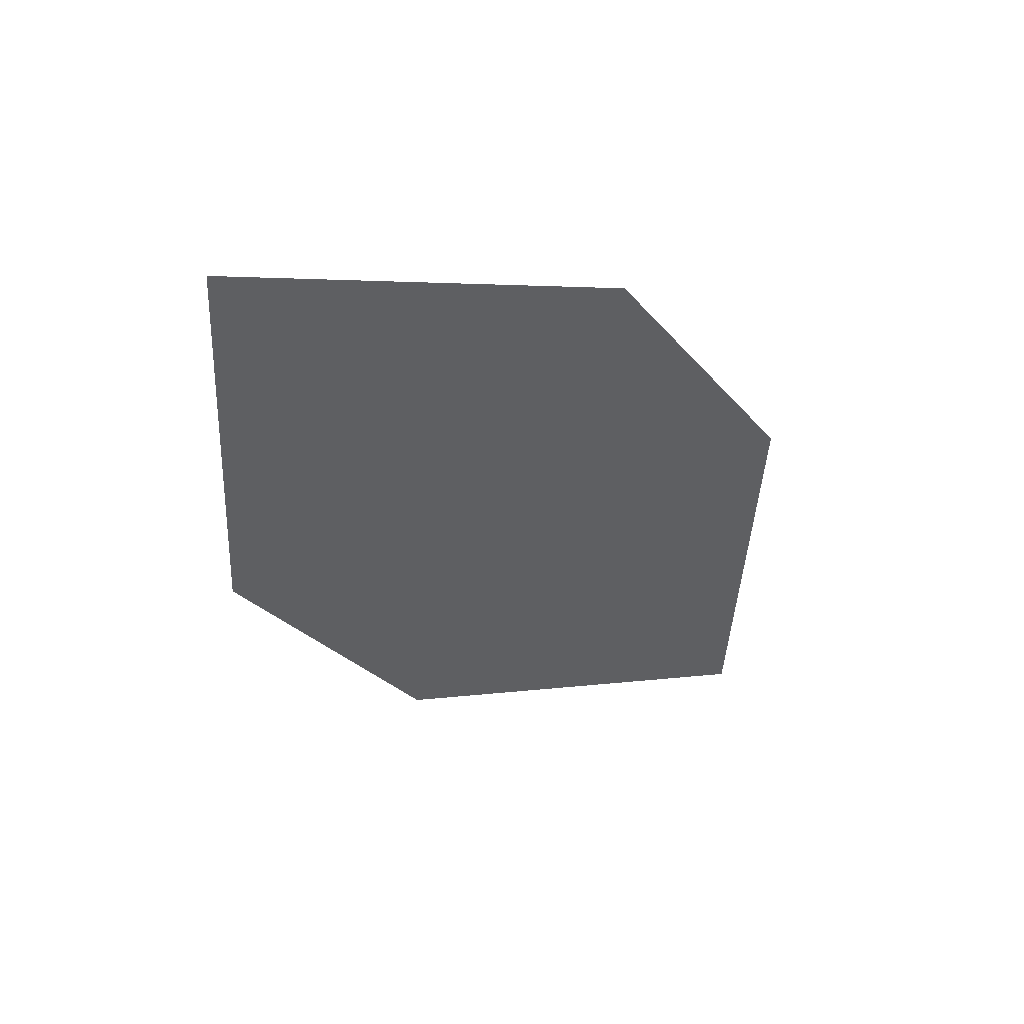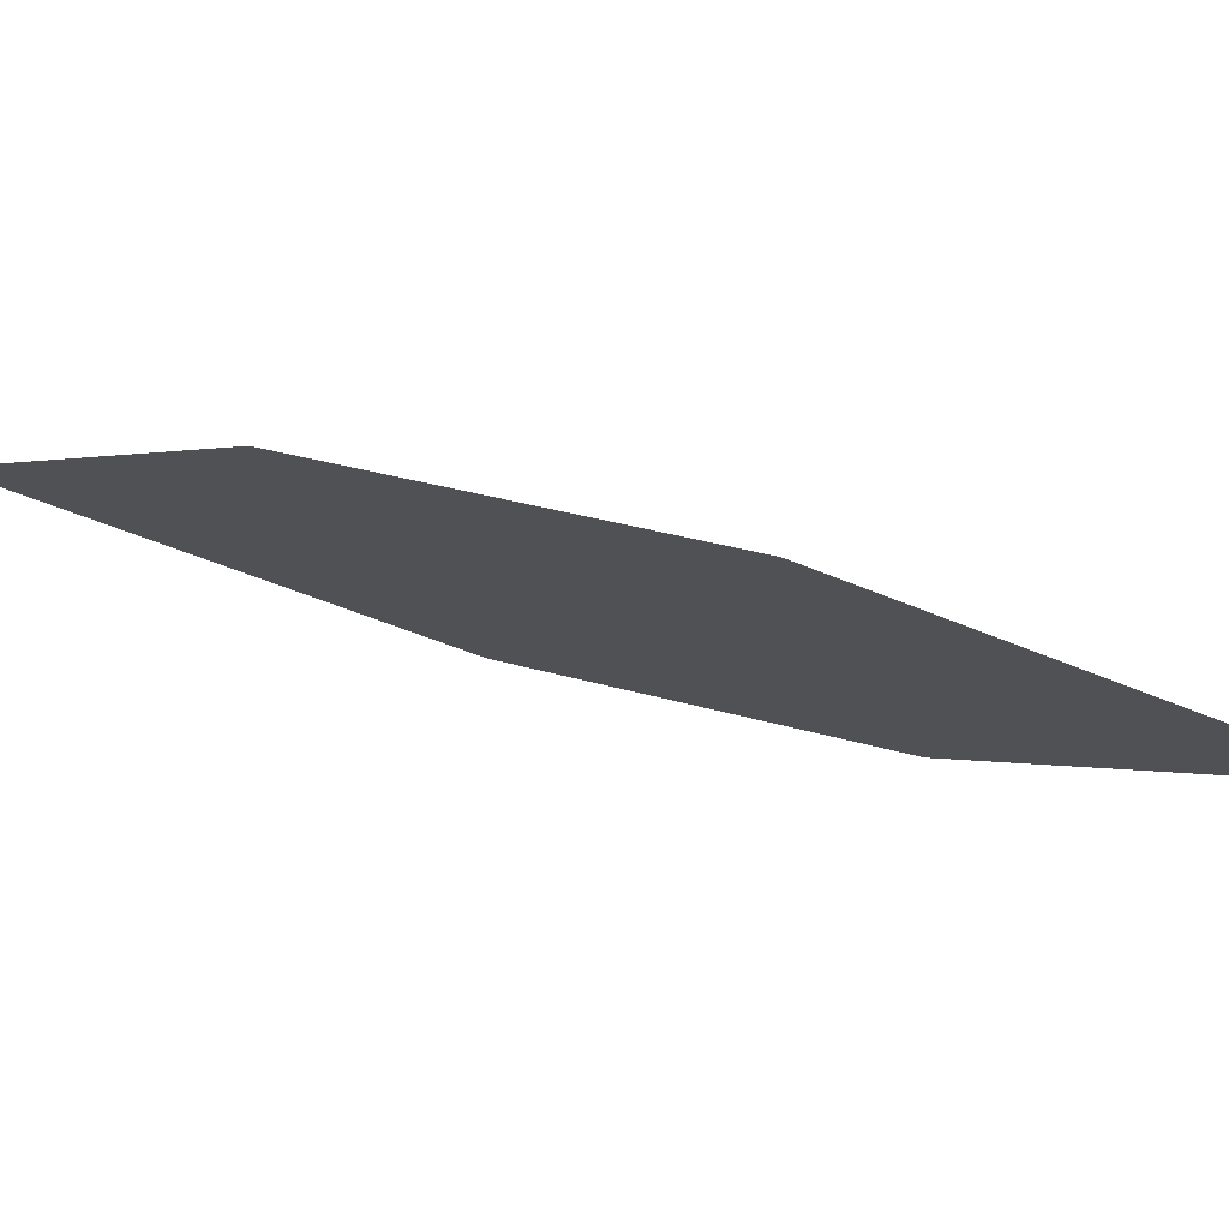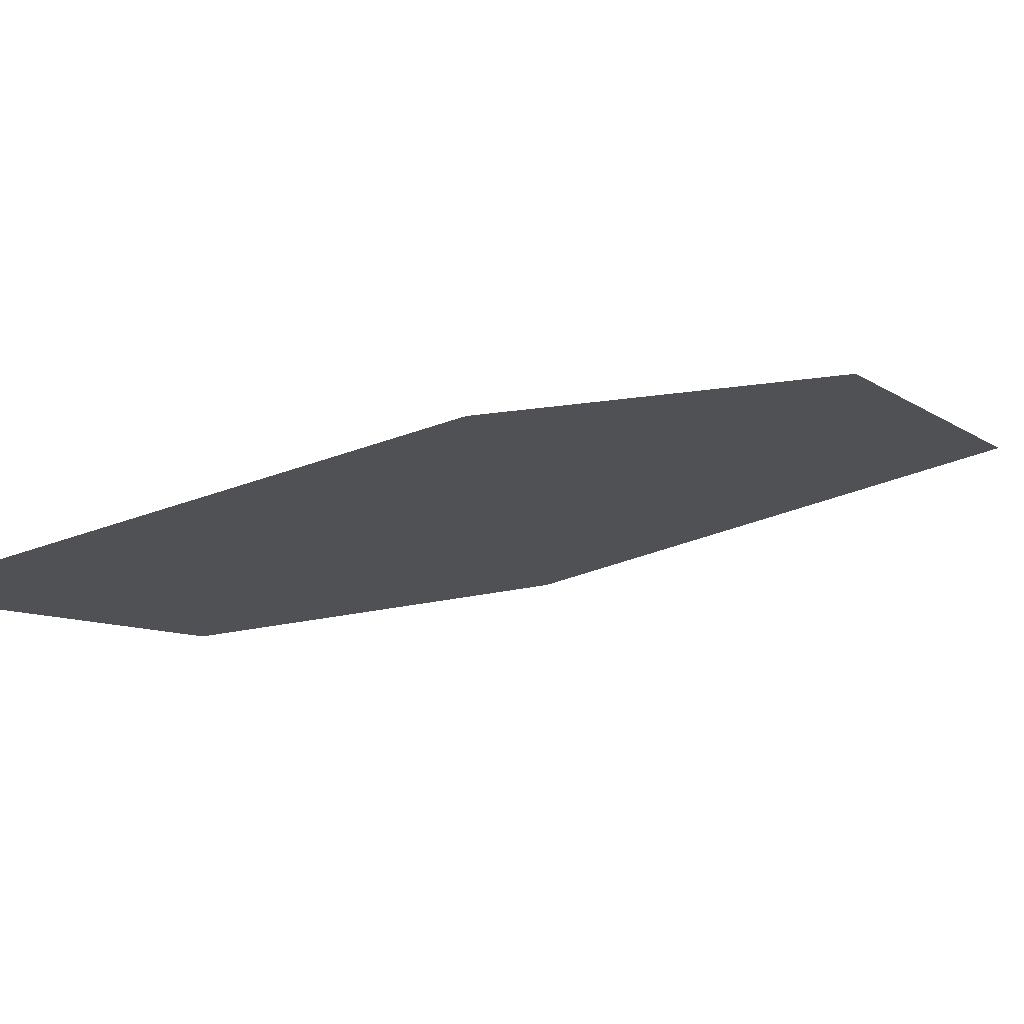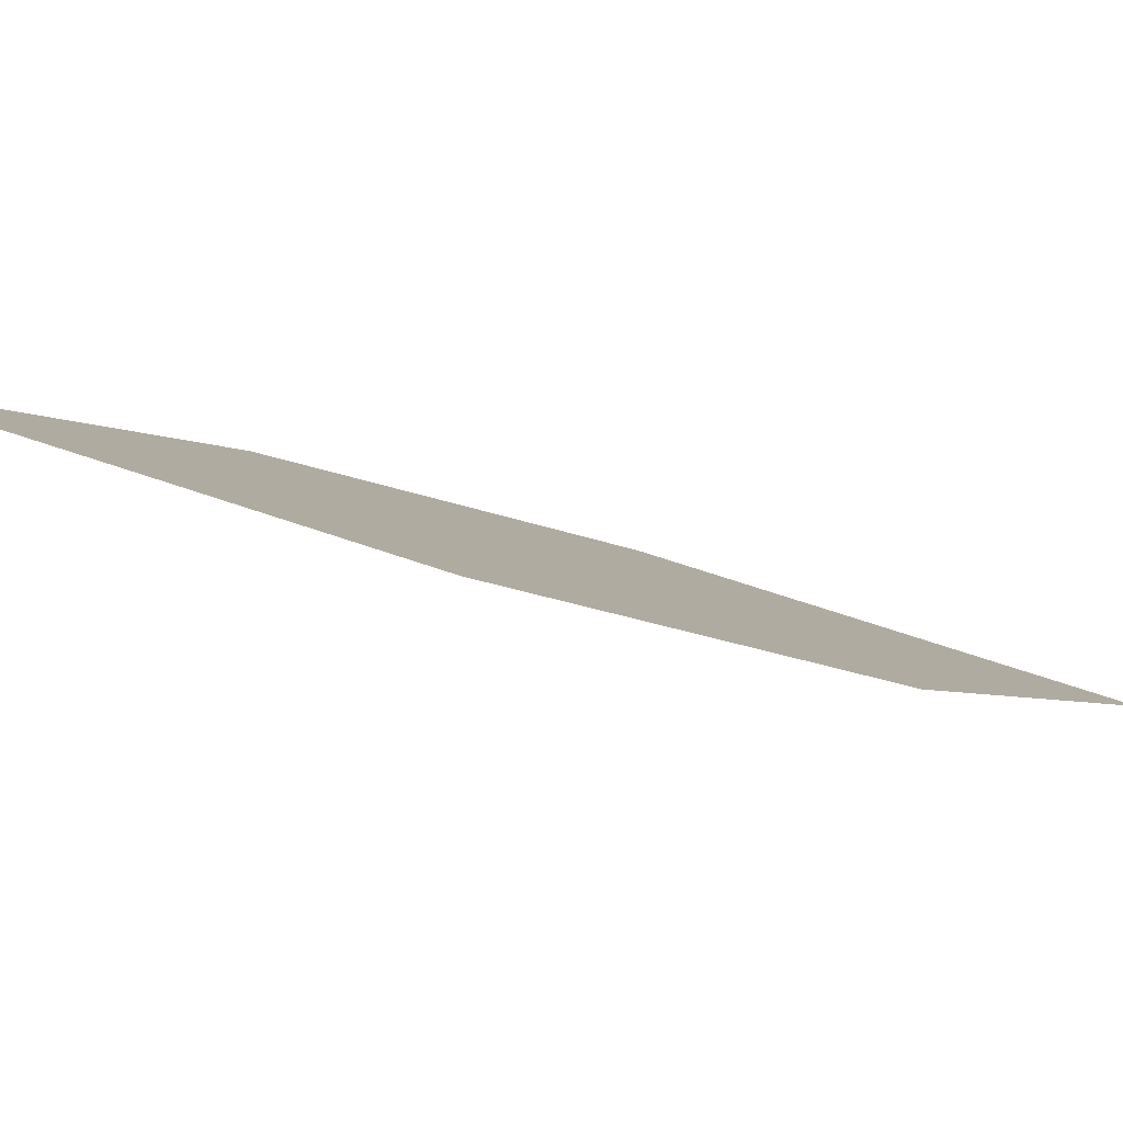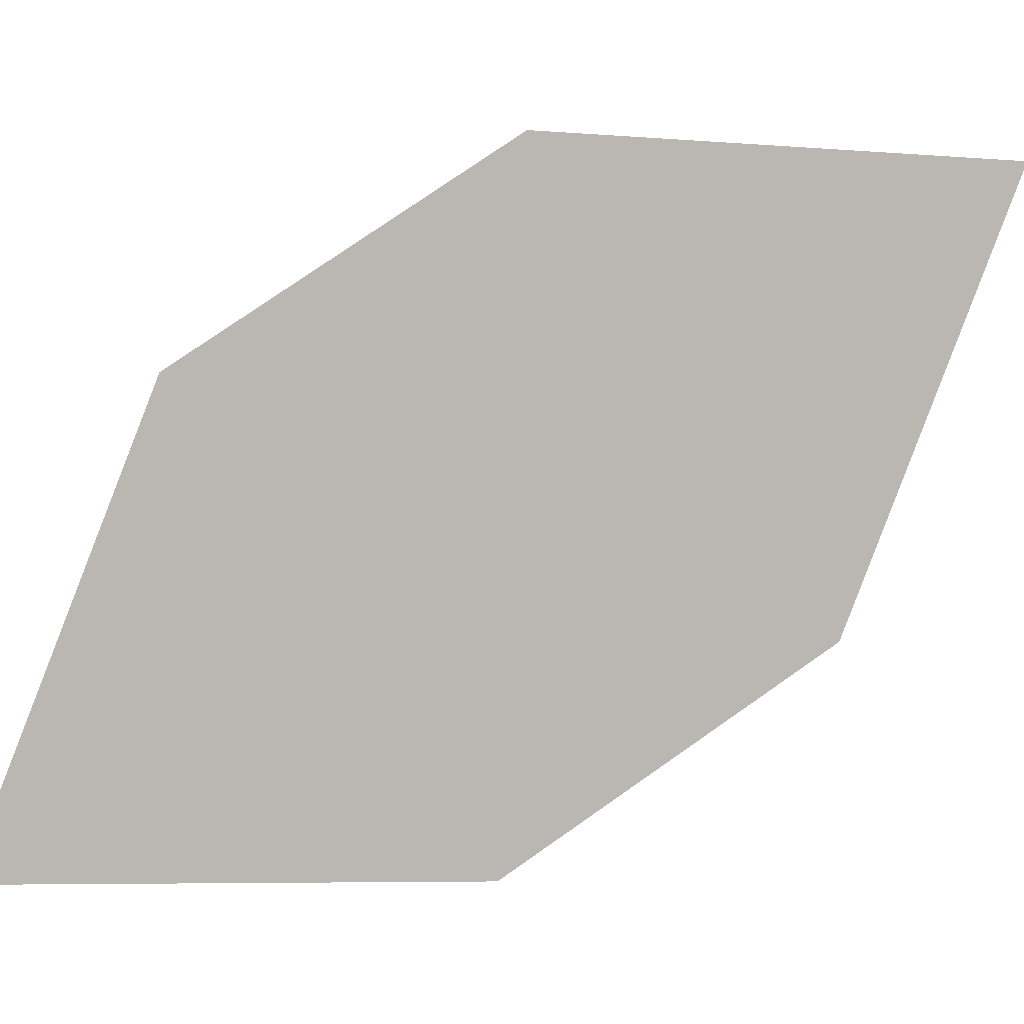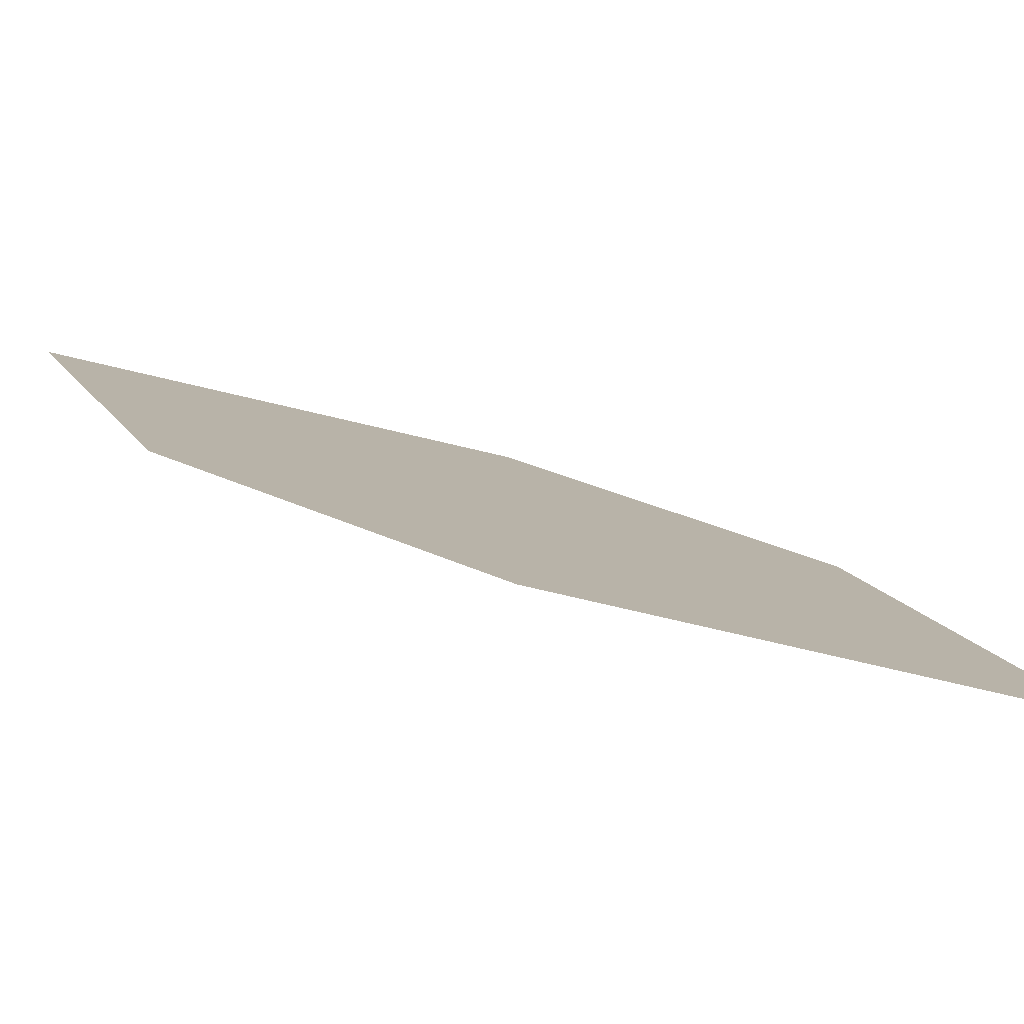
<metadata>
{"format":"obj","ext":"obj","renderer":"f3d","projection":"perspective","resolution":1024,"background":"white","views":[{"elev":65.6,"azim":148.3,"up":"+Y"},{"elev":-18.1,"azim":-101.0,"up":"+Z"},{"elev":-21.0,"azim":36.8,"up":"+Z"},{"elev":10.2,"azim":-137.1,"up":"+Z"},{"elev":-72.3,"azim":95.7,"up":"+Z"},{"elev":-1.4,"azim":-82.7,"up":"+Z"}]}
</metadata>
<code>
o leaves.343
v -0.09209 0.09234 2.102
v -0.05022 0.1142 2.114
v -0.04349 0.1951 2.137
v -0.1016 0.139 2.113
v -0.08535 0.1732 2.124
v -0.03402 0.1484 2.126
f 1 2 6 3
f 1 3 5 4

</code>
